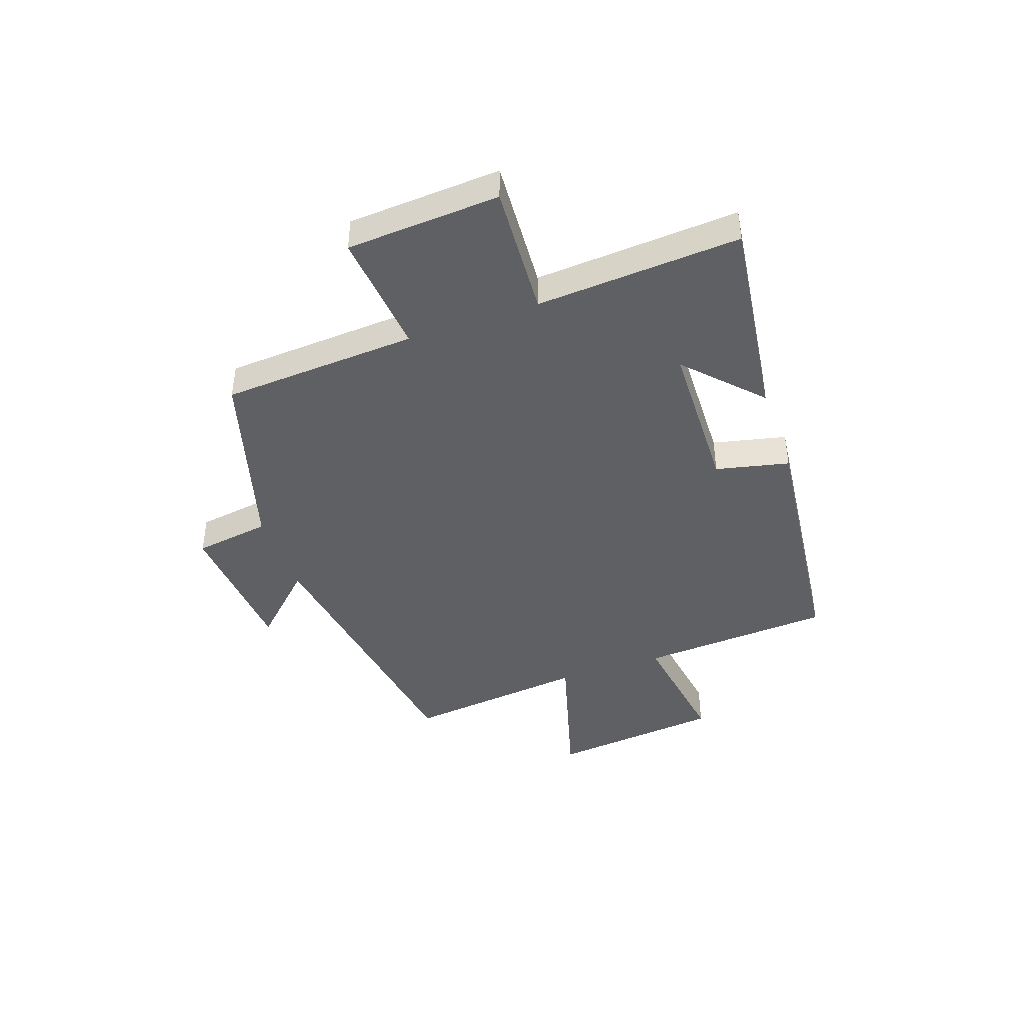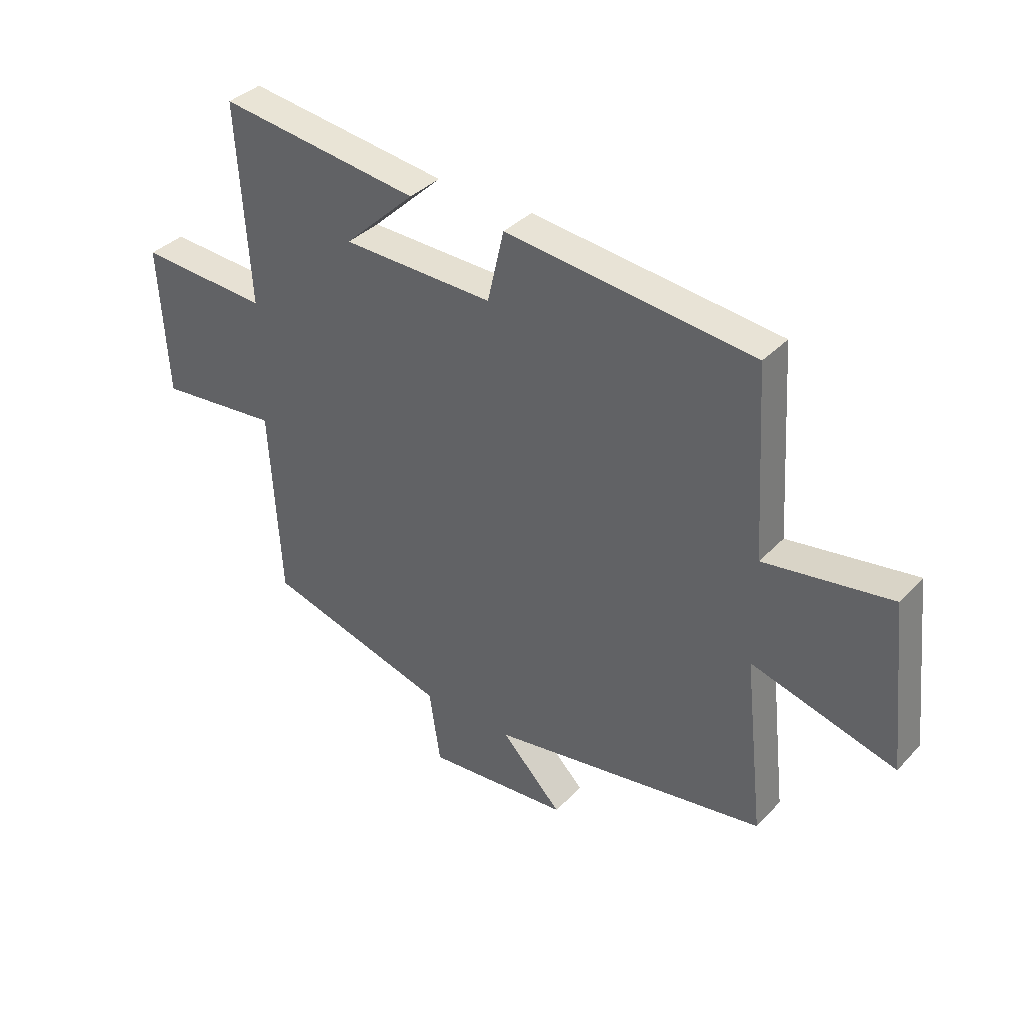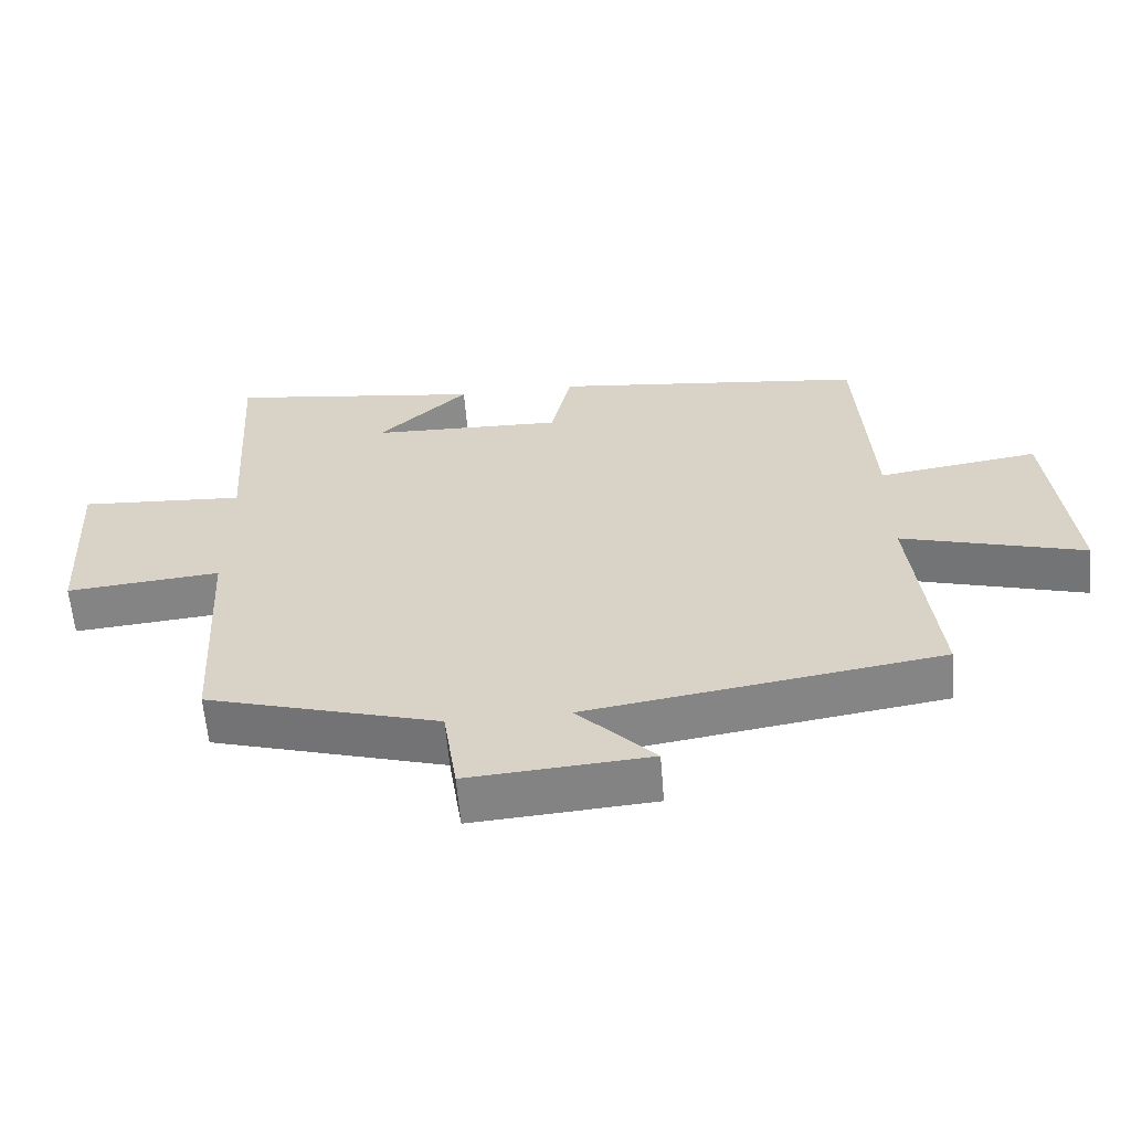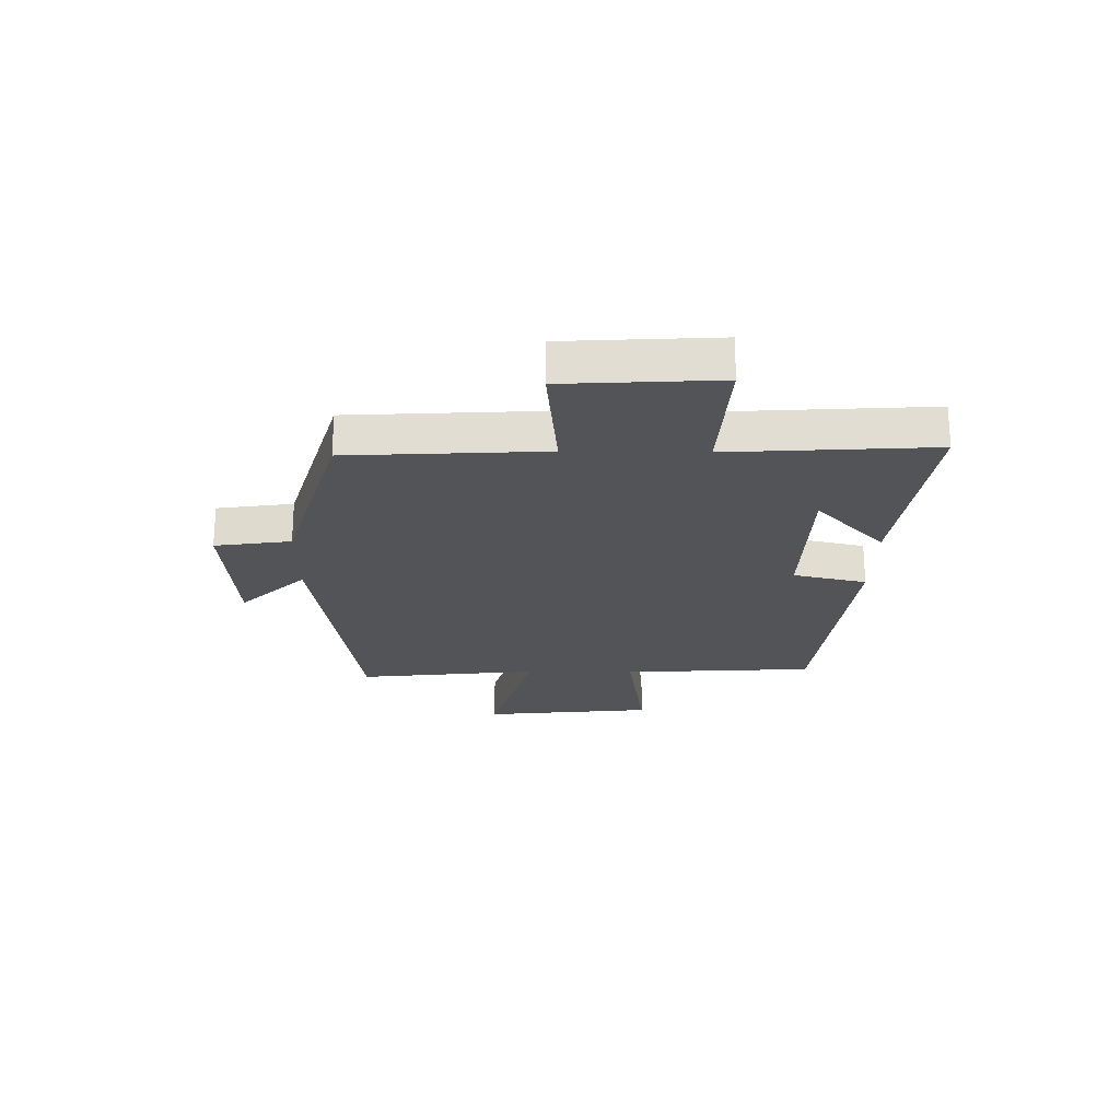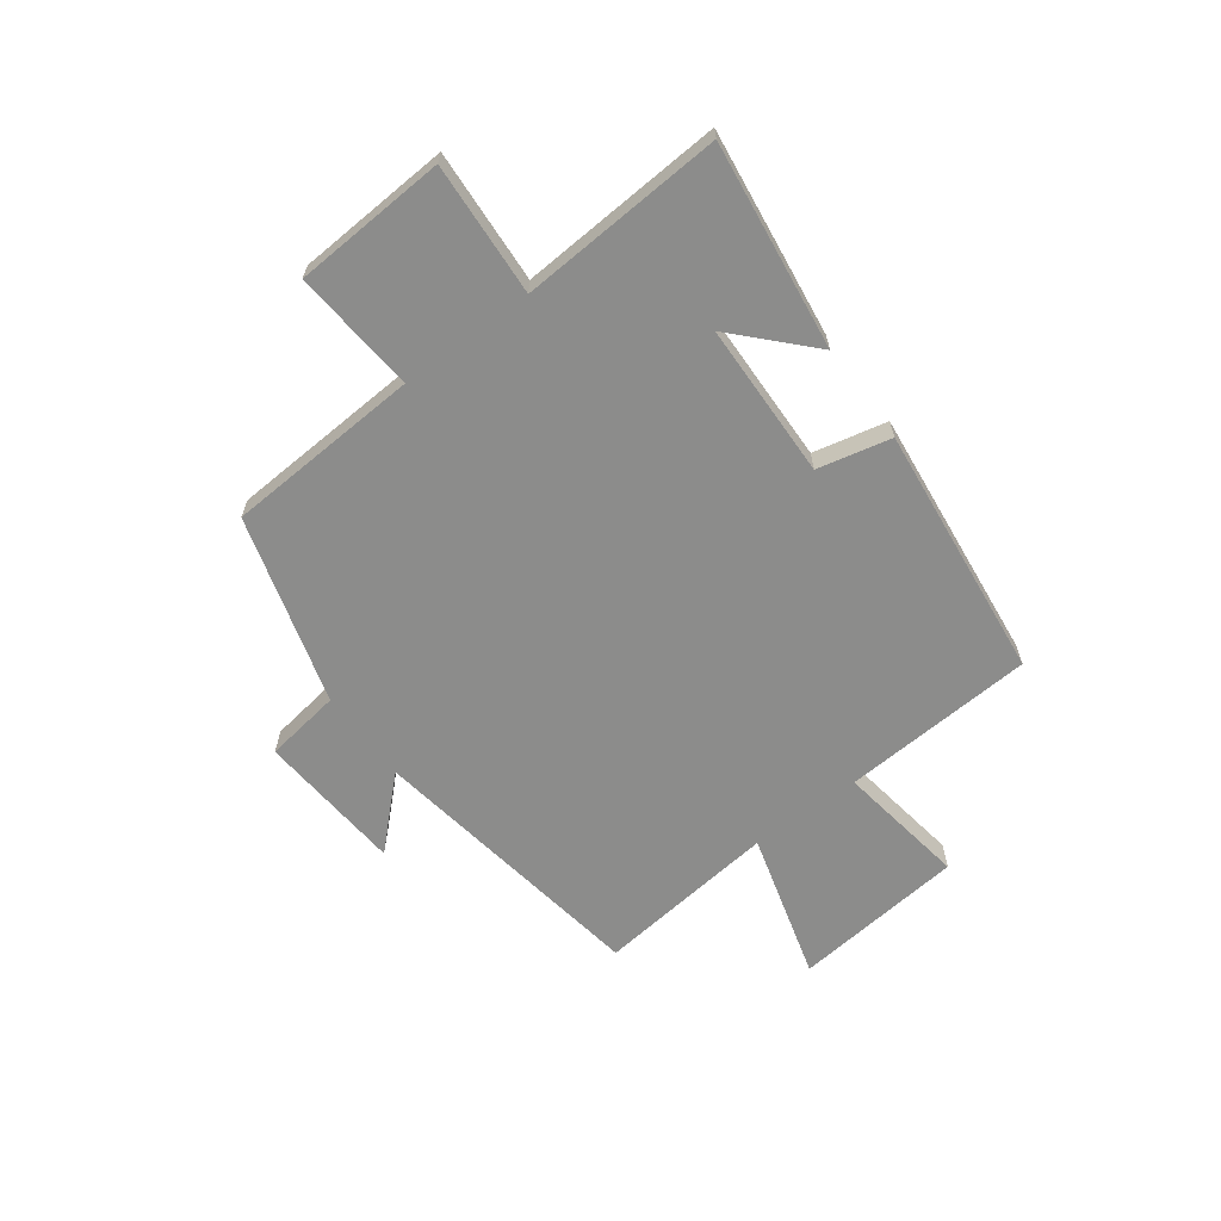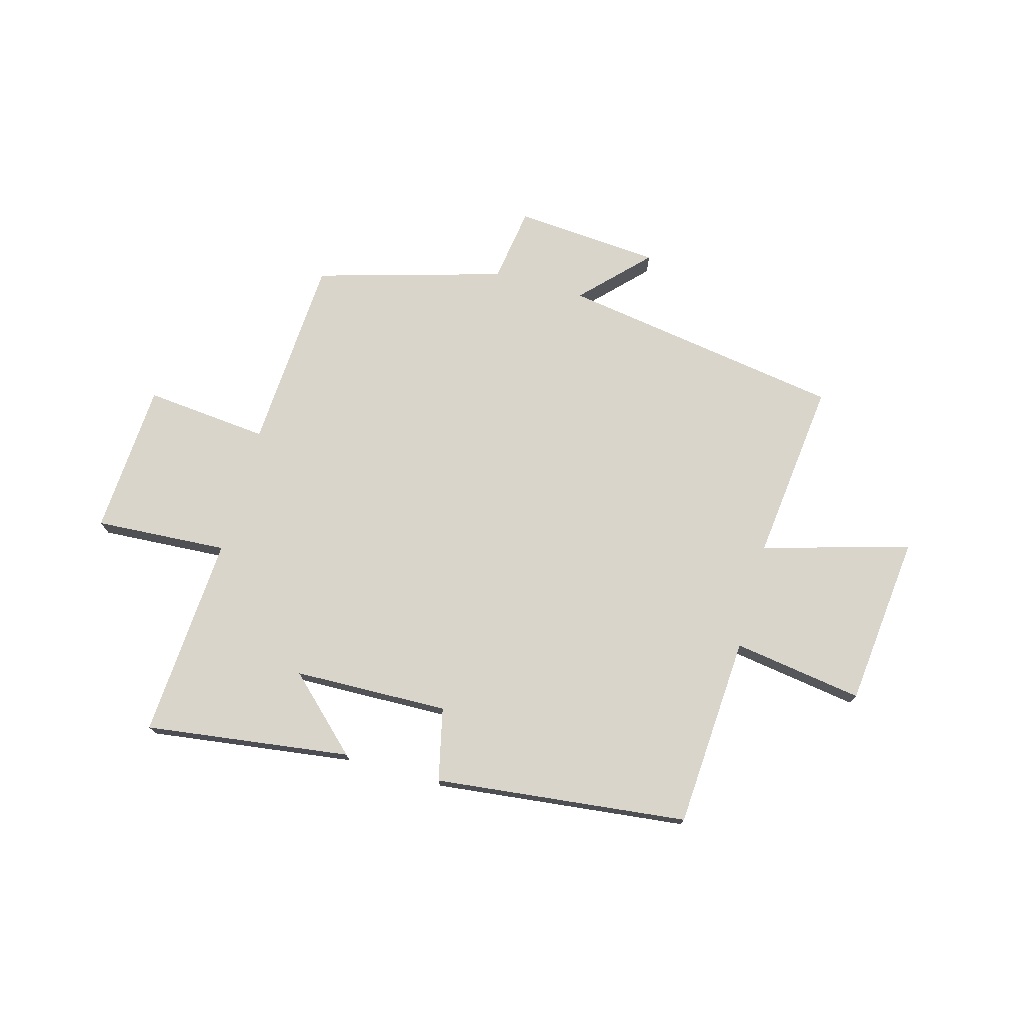
<metadata>
{"format":"obj","ext":"obj","renderer":"f3d","projection":"perspective","resolution":1024,"background":"white","views":[{"elev":-43.0,"azim":-70.6,"up":"+Y"},{"elev":36.4,"azim":37.1,"up":"+Z"},{"elev":-60.5,"azim":4.7,"up":"+Z"},{"elev":-22.9,"azim":-90.8,"up":"+Y"},{"elev":-64.1,"azim":-53.3,"up":"+Y"},{"elev":74.3,"azim":15.6,"up":"+Y"}]}
</metadata>
<code>
v -0.48 0.07 -0.403
v -0.5 0.07 -0.053
v -0.722 0.07 -0.074
v -0.738 0.07 0.2
v -0.5 0.07 0.185
v -0.523 0.07 0.55
v -0.154 0.07 0.5
v -0.284 0.07 0.377
v -0.006 0.07 0.369
v 0.024 0.07 0.5
v 0.479 0.07 0.448
v 0.5 0.07 0.103
v 0.733 0.07 0.138
v 0.765 0.07 -0.17
v 0.5 0.07 -0.095
v 0.536 0.07 -0.421
v 0.026 0.07 -0.5
v 0.138 0.07 -0.616
v -0.124 0.07 -0.636
v -0.144 0.07 -0.5
v -0.48 0 -0.403
v -0.5 0 -0.053
v -0.722 0 -0.074
v -0.738 0 0.2
v -0.5 0 0.185
v -0.523 0 0.55
v -0.154 0 0.5
v -0.284 0 0.377
v -0.006 0 0.369
v 0.024 0 0.5
v 0.479 0 0.448
v 0.5 0 0.103
v 0.733 0 0.138
v 0.765 0 -0.17
v 0.5 0 -0.095
v 0.536 0 -0.421
v 0.026 0 -0.5
v 0.138 0 -0.616
v -0.124 0 -0.636
v -0.144 0 -0.5
f 17 18 19 20
f 20 1 2
f 17 20 2
f 16 17 2
f 15 16 2
f 12 13 14 15
f 11 12 15
f 10 11 15
f 9 10 15
f 8 9 15 2
f 5 6 7 8
f 5 8 2 3
f 3 4 5
f 40 39 38 37
f 22 21 40
f 22 40 37
f 22 37 36
f 22 36 35
f 35 34 33 32
f 35 32 31
f 35 31 30
f 35 30 29
f 22 35 29 28
f 28 27 26 25
f 23 22 28 25
f 25 24 23
f 1 21 22 2
f 2 22 23 3
f 3 23 24 4
f 4 24 25 5
f 5 25 26 6
f 6 26 27 7
f 7 27 28 8
f 8 28 29 9
f 9 29 30 10
f 10 30 31 11
f 11 31 32 12
f 12 32 33 13
f 13 33 34 14
f 14 34 35 15
f 15 35 36 16
f 16 36 37 17
f 17 37 38 18
f 18 38 39 19
f 19 39 40 20
f 20 40 21 1

</code>
